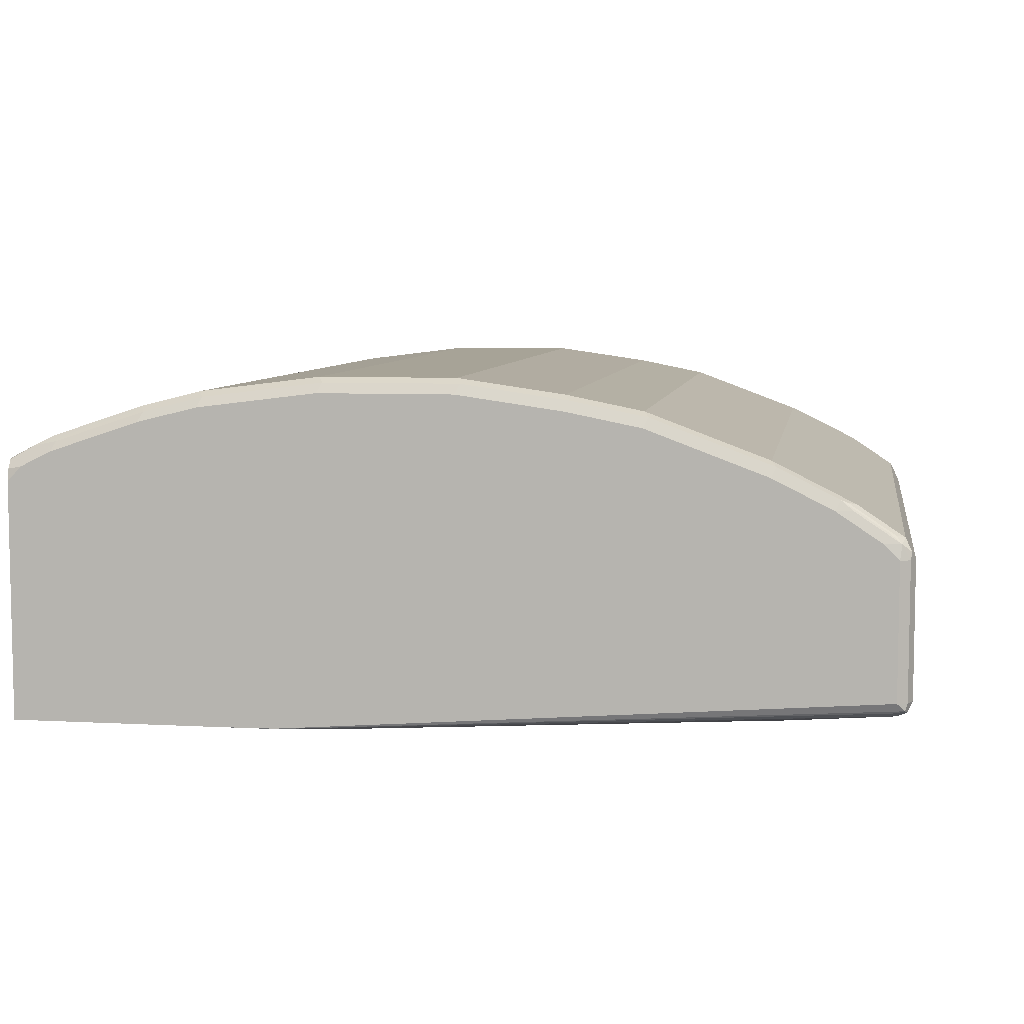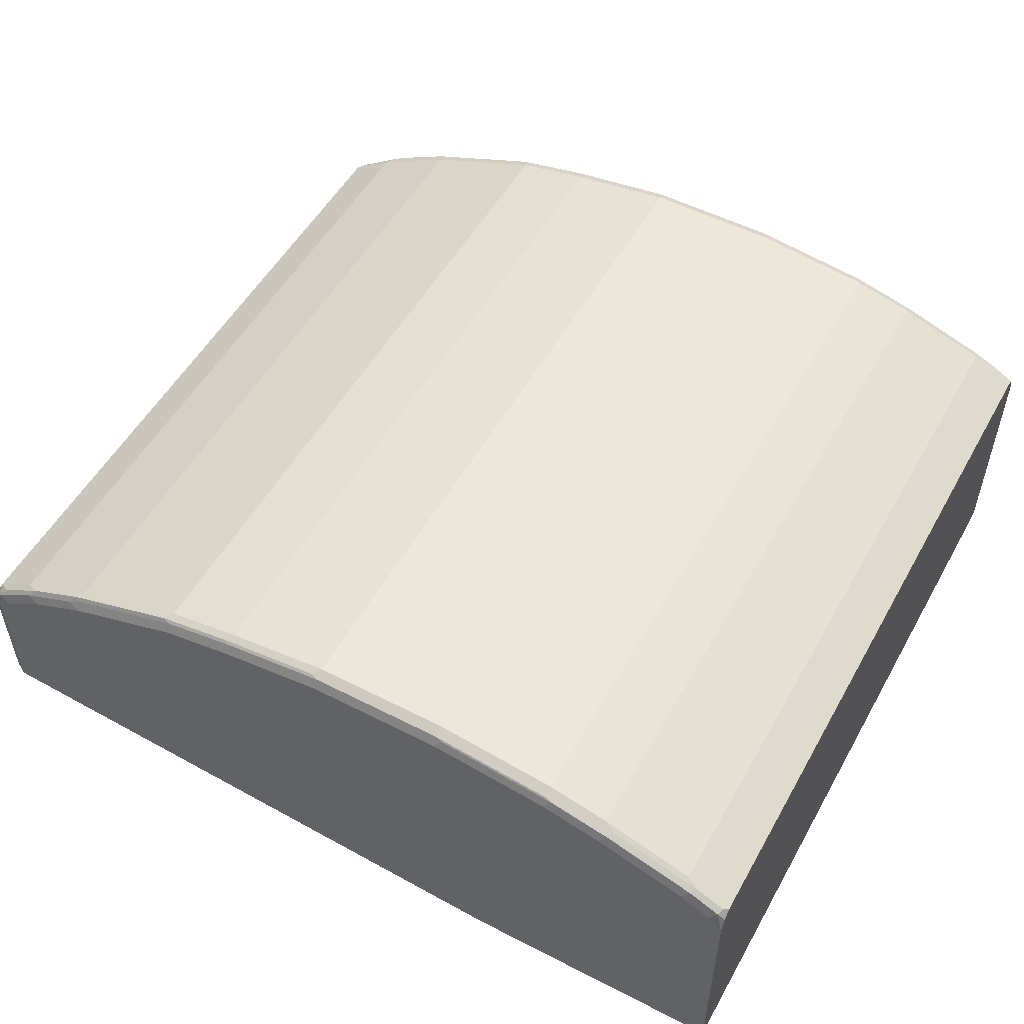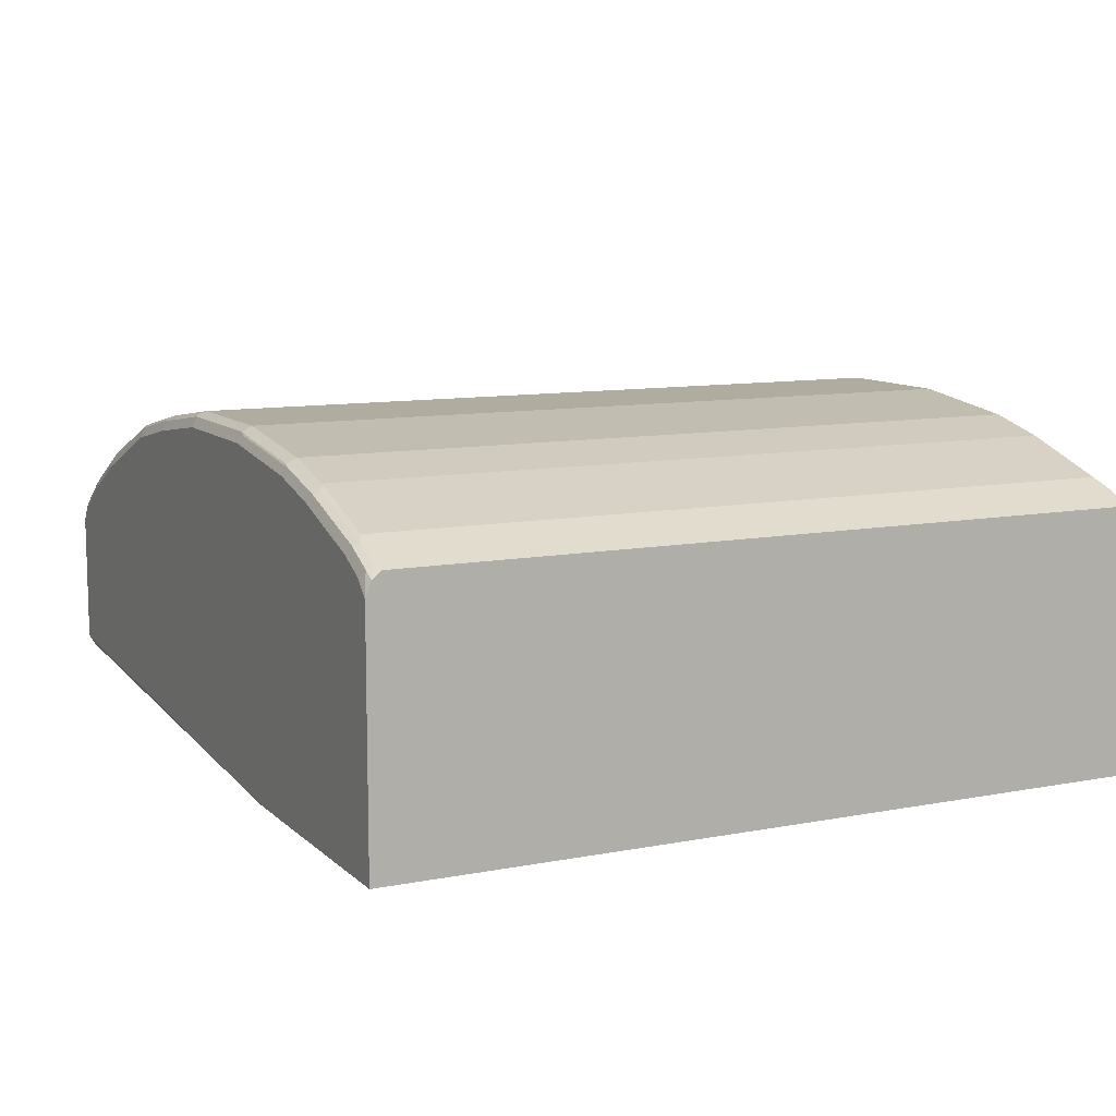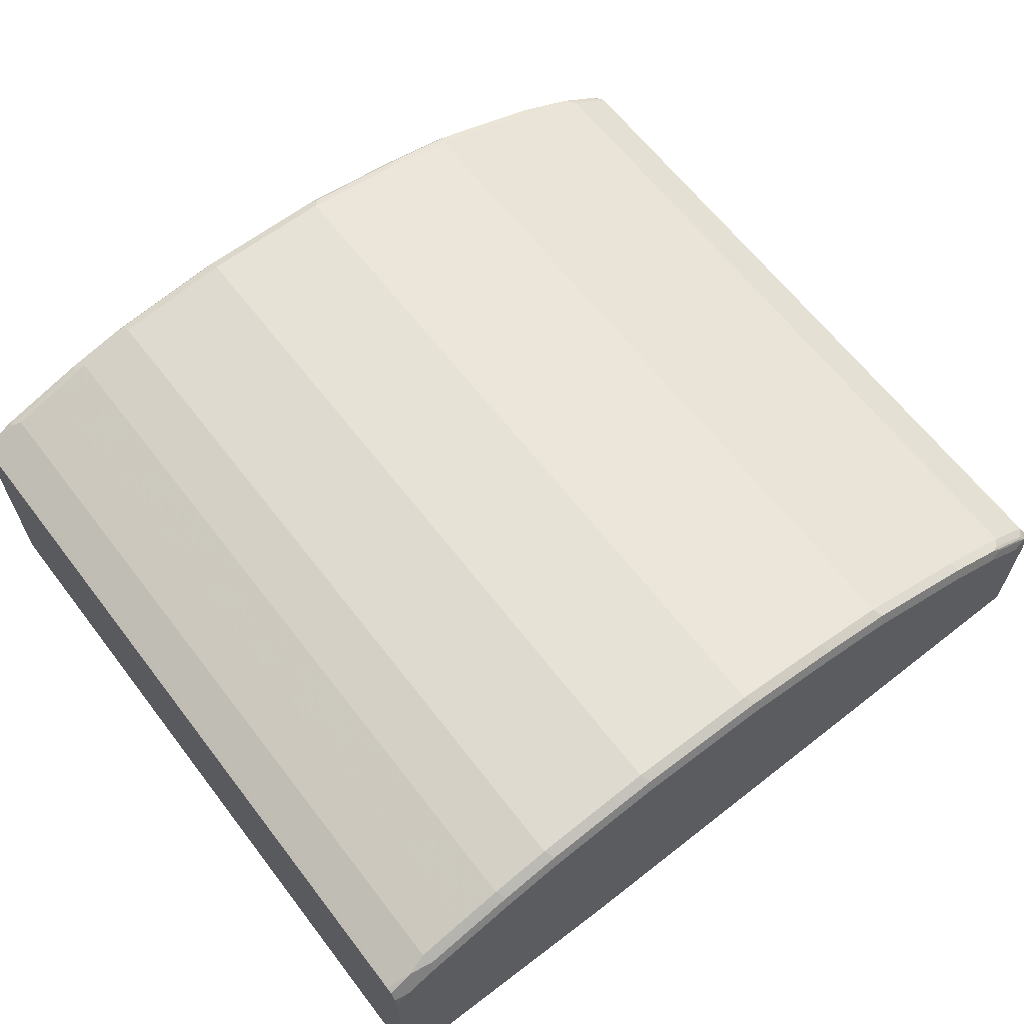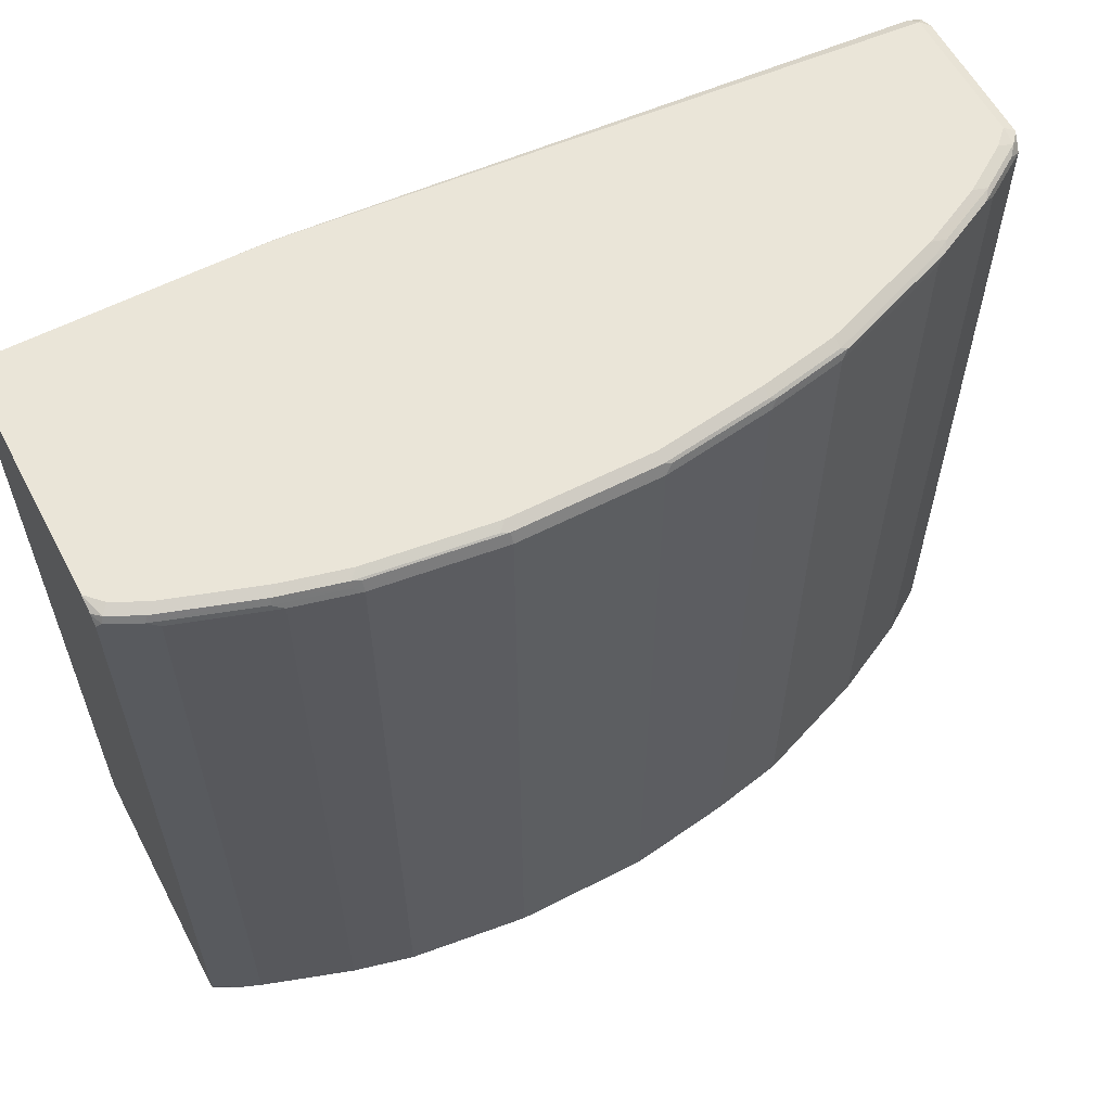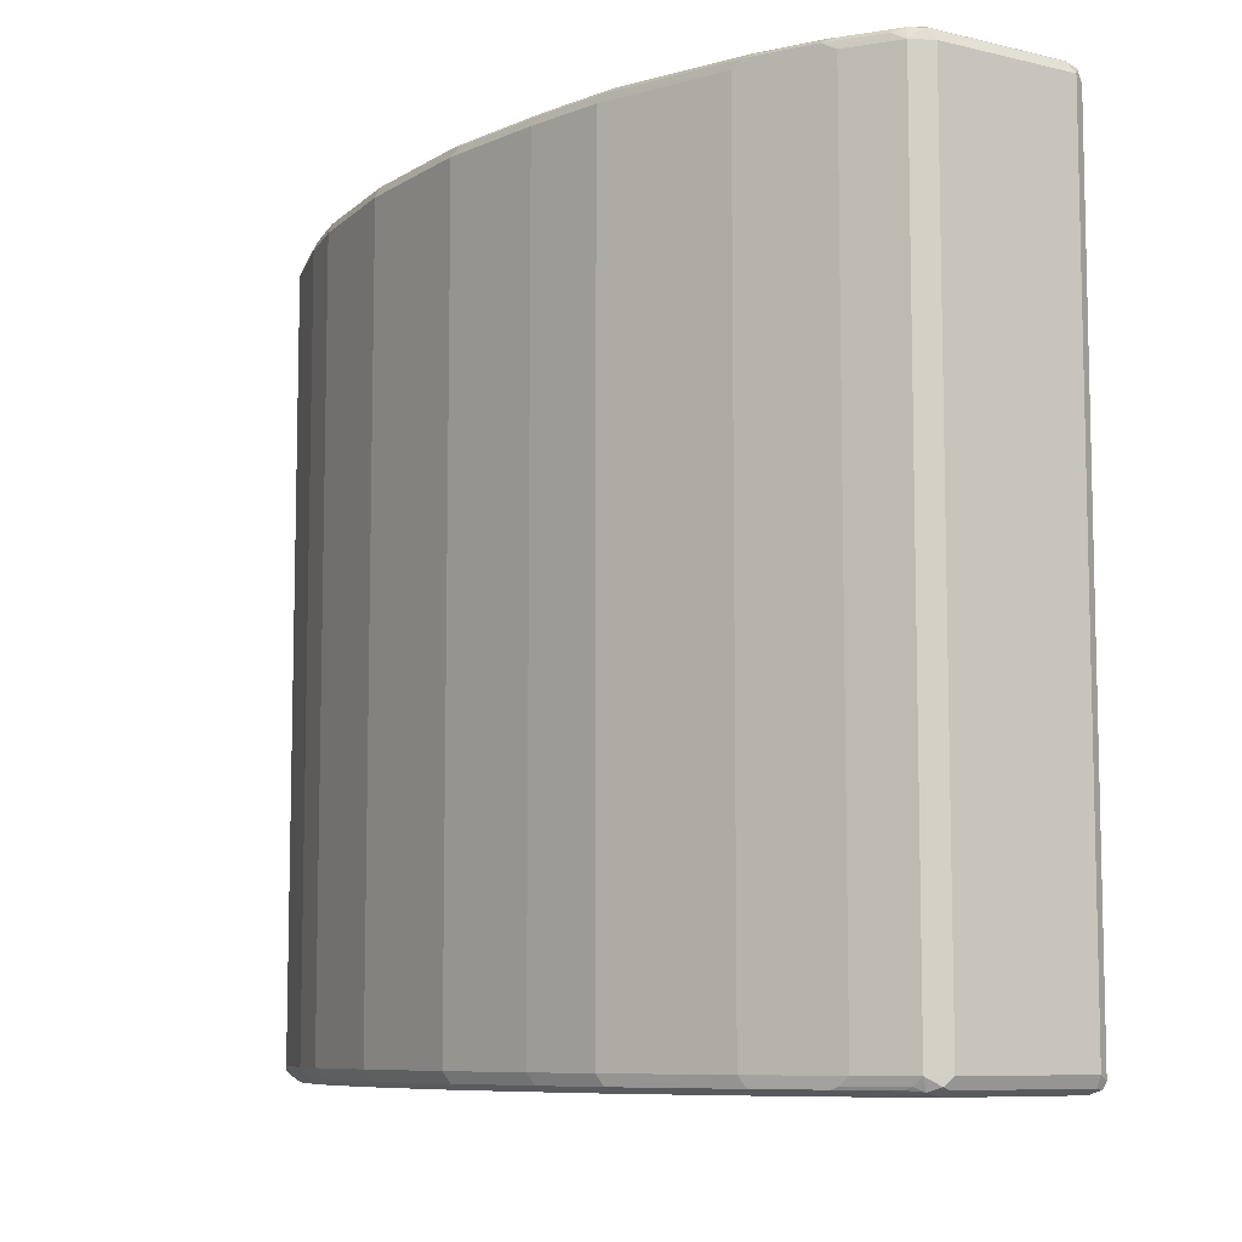
<metadata>
{"format":"obj","ext":"obj","renderer":"f3d","projection":"perspective","resolution":1024,"background":"white","views":[{"elev":6.7,"azim":-170.8,"up":"+Y"},{"elev":52.8,"azim":28.8,"up":"+Y"},{"elev":10.1,"azim":63.7,"up":"+Y"},{"elev":63.8,"azim":142.5,"up":"+Y"},{"elev":59.3,"azim":152.2,"up":"+Z"},{"elev":-8.4,"azim":-122.6,"up":"+Z"}]}
</metadata>
<code>
v 0.2132 0.345 -0.4272
v 0.2132 0.08169 -0.4272
v 0.1971 0.3614 -0.4272
v 0.2132 0.3466 -0.4268
v 0.2132 0.08169 0.4272
v -0.01648 0.08169 -0.4272
v 0.1861 0.3833 -0.4162
v 0.2108 0.3587 -0.4244
v 0.1642 0.3779 -0.4272
v 0.178 0.3751 -0.4244
v 0.2132 0.3582 -0.4239
v 0.2132 0.345 0.4272
v -0.01648 0.08169 0.4272
v -0.08268 0.08169 -0.4269
v -0.08221 0.08217 -0.4272
v 0.1971 0.3779 -0.4107
v 0.2132 0.3698 -0.4103
v 0.2132 0.3681 -0.4173
v 0.1588 0.3888 -0.4216
v 0.1369 0.3998 -0.4162
v 0.1642 0.3943 -0.4107
v 0.2132 0.3611 -0.422
v 0.1095 0.4052 -0.4216
v 0.06566 0.4107 -0.4272
v 0.2132 0.3618 0.421
v 0.2053 0.3696 0.423
v 0.1971 0.3614 0.4272
v -0.08221 0.08217 0.4272
v -0.08192 0.08169 0.4269
v -0.1808 0.08217 -0.4107
v -0.7392 0.115 -0.4107
v -0.7392 0.1205 -0.4216
v -0.7475 0.1232 -0.423
v -0.6243 0.08169 -0.2957
v -0.7392 0.1315 -0.4272
v 0.1752 0.3888 -0.4052
v 0.1971 0.3779 0.4107
v 0.208 0.3724 -0.4052
v 0.2132 0.3698 0.411
v 0.115 0.4107 -0.4107
v 0.08757 0.4162 -0.4162
v 0.1642 0.3943 0.4107
v 0.06016 0.4216 -0.4216
v 0.07391 0.4189 -0.4189
v -6.847e-05 0.4271 -0.4272
v -0.00557 0.4381 -0.4216
v 0.208 0.3724 0.4162
v 0.1725 0.3861 0.423
v 0.1642 0.3779 0.4272
v -0.7392 0.1315 0.4272
v -0.7338 0.1205 0.4216
v -0.1808 0.08217 0.4107
v -0.6243 0.08169 0.3121
v -0.7392 0.115 0.4107
v -0.6352 0.08169 -0.2902
v -0.6354 0.08169 -0.2898
v -0.6407 0.08169 -0.2792
v -0.7502 0.1205 -0.4162
v -0.7502 0.1315 -0.4216
v -0.7392 0.2793 -0.4272
v 0.1752 0.3888 0.4162
v 0.115 0.4107 0.4107
v 0.06566 0.4271 -0.4107
v -0.1314 0.4436 -0.4272
v -6.847e-05 0.4436 -0.4107
v -0.1369 0.4545 -0.4216
v 0.07391 0.4189 0.423
v 0.06566 0.4107 0.4272
v -0.7392 0.2793 0.4272
v -0.7502 0.1369 0.4216
v -0.7475 0.1232 0.4189
v -0.6352 0.08169 0.3067
v -0.7502 0.1205 0.4052
v -0.6407 0.08169 0.2957
v -0.7557 0.1315 -0.4107
v -0.7502 0.2793 -0.4216
v -0.7413 0.2957 -0.423
v -0.7228 0.2957 -0.4272
v 0.1259 0.4052 0.4162
v 0.06566 0.4271 0.4107
v 0.07666 0.4216 0.4162
v -0.2792 0.4436 -0.4272
v -6.847e-05 0.4436 0.4107
v -0.1314 0.46 -0.4107
v -0.2847 0.4545 -0.4216
v 0.01093 0.4381 0.4162
v -6.847e-05 0.4381 0.4216
v 0.008183 0.4353 0.423
v -6.847e-05 0.4271 0.4272
v -0.7228 0.2957 0.4272
v -0.7392 0.2978 0.423
v -0.7502 0.2848 0.4216
v -0.7557 0.1315 0.4107
v -0.7557 0.2793 -0.4107
v -0.7516 0.2875 -0.4189
v -0.7447 0.3012 -0.4107
v -0.7352 0.3039 -0.4189
v -0.7283 0.3066 -0.4216
v -0.692 0.3286 -0.423
v -0.6735 0.3286 -0.4272
v -0.3943 0.4271 -0.4272
v -0.1314 0.46 0.4107
v -0.2792 0.46 -0.4107
v -0.3998 0.4381 -0.4216
v -0.1314 0.4545 0.4216
v -0.1233 0.4518 0.423
v -0.1314 0.4436 0.4272
v -0.6735 0.3286 0.4272
v -0.69 0.3306 0.423
v -0.7311 0.308 0.4189
v -0.7447 0.3012 0.4107
v -0.7475 0.2916 0.4189
v -0.7502 0.2902 0.4107
v -0.7557 0.2793 0.4107
v -0.7502 0.2902 -0.4107
v -0.6954 0.3341 -0.4107
v -0.6858 0.3368 -0.4189
v -0.679 0.3395 -0.4216
v -0.6462 0.3559 -0.4216
v -0.6079 0.3614 -0.4272
v -0.4764 0.4107 -0.4272
v -0.2792 0.46 0.4107
v -0.3943 0.4436 -0.4107
v -0.4819 0.4216 -0.4216
v -0.2792 0.4545 0.4216
v -0.2792 0.4436 0.4272
v -0.6079 0.3614 0.4272
v -0.6243 0.3635 0.423
v -0.6489 0.3573 0.4189
v -0.6818 0.3409 0.4189
v -0.6954 0.3341 0.4107
v -0.6298 0.3669 -0.4107
v -0.6202 0.3696 -0.4189
v -0.6133 0.3724 -0.4216
v -0.2875 0.4559 0.4189
v -0.3943 0.4436 0.4107
v -0.4764 0.4271 -0.4107
v -0.6079 0.3779 -0.4107
v -0.3943 0.4381 0.4216
v -0.3943 0.4271 0.4272
v -0.4764 0.4107 0.4272
v -0.6079 0.3724 0.4216
v -0.616 0.3738 0.4189
v -0.6079 0.3779 0.4107
v -0.6298 0.3669 0.4107
v -0.4024 0.4395 0.4189
v -0.4764 0.4271 0.4107
v -0.4847 0.423 0.4189
v -0.4764 0.4216 0.4216
f 83 87 86
f 84 122 102
f 84 103 122
f 83 105 87
f 83 102 105
f 82 104 85
f 77 100 78
f 80 86 81
f 80 83 86
f 77 95 96
f 77 118 99
f 77 99 100
f 85 104 123
f 82 101 104
f 85 123 103
f 94 115 95
f 88 105 106
f 77 98 118
f 96 115 113
f 95 115 96
f 94 113 115
f 94 114 113
f 92 113 114
f 92 112 113
f 91 109 110
f 91 112 92
f 91 111 112
f 91 110 111
f 90 109 91
f 90 108 109
f 88 107 89
f 88 106 107
f 87 105 88
f 77 97 98
f 59 94 76
f 76 95 77
f 64 85 66
f 64 82 85
f 63 83 80
f 63 65 83
f 62 81 79
f 62 80 81
f 61 79 67
f 61 62 79
f 60 77 78
f 60 76 77
f 96 113 111
f 59 75 94
f 58 75 59
f 58 93 75
f 58 73 93
f 65 84 102
f 77 96 97
f 65 102 83
f 66 103 84
f 76 94 95
f 75 114 94
f 75 93 114
f 71 93 73
f 70 93 71
f 70 114 93
f 70 92 114
f 69 91 92
f 69 90 91
f 67 79 81
f 67 89 68
f 67 88 89
f 67 87 88
f 67 86 87
f 67 81 86
f 66 85 103
f 96 111 131
f 117 133 119
f 96 116 117
f 132 145 144
f 129 131 130
f 129 145 131
f 129 144 145
f 129 143 144
f 128 143 129
f 132 144 138
f 128 142 143
f 127 141 142
f 125 140 126
f 125 139 140
f 125 135 139
f 124 134 138
f 124 138 137
f 127 142 128
f 132 138 133
f 133 138 134
f 135 136 146
f 54 74 72
f 144 148 147
f 143 148 144
f 142 148 143
f 142 149 148
f 141 149 142
f 139 141 140
f 139 149 141
f 139 148 149
f 139 146 148
f 137 144 147
f 137 138 144
f 136 148 146
f 136 147 148
f 135 146 139
f 123 147 136
f 123 137 147
f 122 136 135
f 122 135 125
f 105 125 126
f 104 137 123
f 104 124 137
f 104 121 124
f 103 136 122
f 103 123 136
f 102 125 105
f 102 122 125
f 101 121 104
f 100 119 120
f 100 118 119
f 99 118 100
f 98 117 118
f 97 117 98
f 96 117 97
f 105 126 107
f 96 131 116
f 105 107 106
f 109 127 128
f 121 134 124
f 120 134 121
f 119 134 120
f 119 133 134
f 117 119 118
f 116 133 117
f 116 132 133
f 116 145 132
f 116 131 145
f 111 113 112
f 110 131 111
f 110 130 131
f 109 130 110
f 109 129 130
f 109 128 129
f 108 127 109
f 54 71 73
f 3 7 8
f 52 54 53
f 5 108 90
f 5 127 108
f 5 141 127
f 5 140 141
f 5 107 126
f 5 89 107
f 5 90 69
f 5 68 89
f 5 27 49
f 5 12 27
f 4 8 11
f 3 10 7
f 3 9 10
f 3 8 4
f 5 49 68
f 5 69 50
f 5 50 28
f 5 28 13
f 12 25 26
f 9 24 23
f 9 23 19
f 8 22 11
f 8 18 22
f 7 21 16
f 7 40 21
f 7 20 40
f 7 19 20
f 7 9 19
f 7 10 9
f 7 18 8
f 7 17 18
f 7 16 17
f 6 14 15
f 2 14 6
f 12 26 27
f 2 34 14
f 2 56 55
f 1 45 24
f 1 64 45
f 1 82 64
f 1 101 82
f 1 121 101
f 1 120 121
f 1 24 9
f 1 100 120
f 1 60 78
f 1 35 60
f 1 15 35
f 1 6 15
f 1 2 6
f 53 54 72
f 1 78 100
f 1 9 3
f 1 3 4
f 1 4 11
f 2 57 56
f 2 74 57
f 2 72 74
f 2 53 72
f 2 29 53
f 2 13 29
f 2 5 13
f 1 5 2
f 1 12 5
f 1 25 12
f 1 39 25
f 1 17 39
f 1 18 17
f 1 22 18
f 1 11 22
f 2 55 34
f 13 28 29
f 5 126 140
f 14 31 32
f 40 41 63
f 37 61 47
f 35 76 60
f 35 59 76
f 33 59 35
f 33 58 59
f 32 58 33
f 31 58 32
f 31 73 58
f 31 54 73
f 31 74 54
f 31 57 74
f 31 56 57
f 31 55 56
f 31 34 55
f 40 63 80
f 30 34 31
f 40 80 62
f 42 62 61
f 51 71 54
f 50 71 51
f 50 70 71
f 50 92 70
f 50 69 92
f 49 67 68
f 48 67 49
f 48 61 67
f 46 84 65
f 46 66 84
f 45 66 46
f 14 30 31
f 43 63 44
f 43 65 63
f 43 46 65
f 41 44 63
f 29 54 52
f 45 64 66
f 16 36 61
f 20 41 40
f 19 41 20
f 17 47 39
f 17 38 47
f 16 38 17
f 16 47 38
f 21 40 62
f 16 37 47
f 16 21 36
f 15 33 35
f 14 34 30
f 14 33 15
f 14 32 33
f 29 51 54
f 16 61 37
f 21 62 42
f 19 23 41
f 21 61 36
f 29 52 53
f 28 51 29
f 28 50 51
f 27 48 49
f 21 42 61
f 26 61 48
f 26 47 61
f 25 47 26
f 26 48 27
f 24 46 43
f 23 24 43
f 25 39 47
f 23 44 41
f 23 43 44
f 24 45 46

</code>
